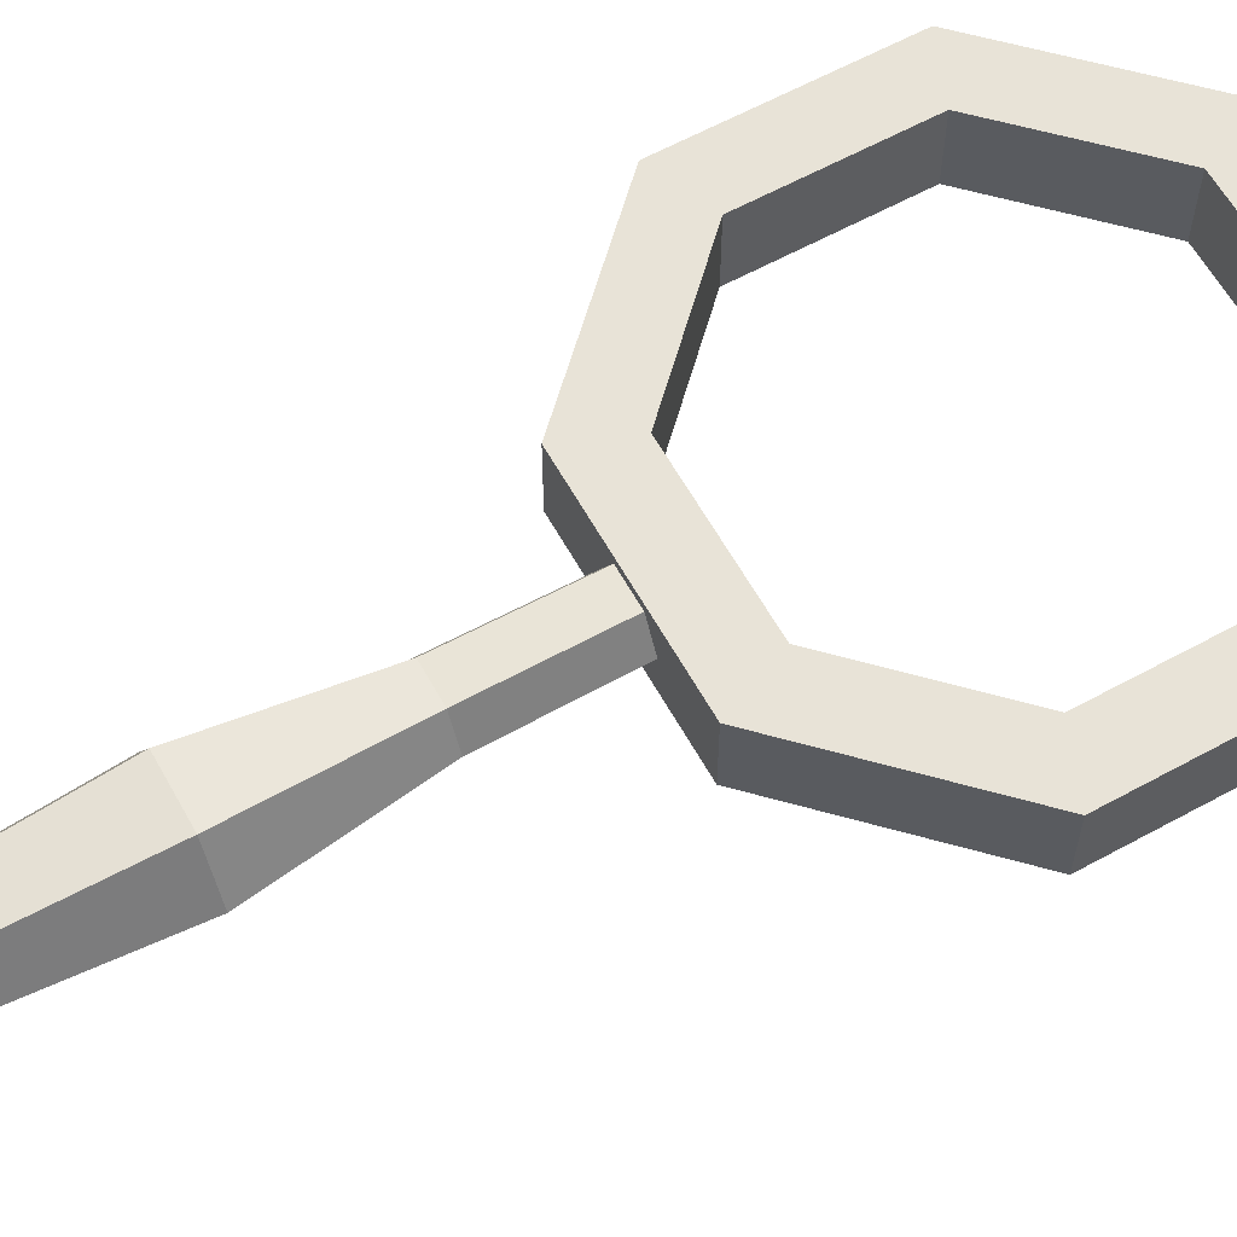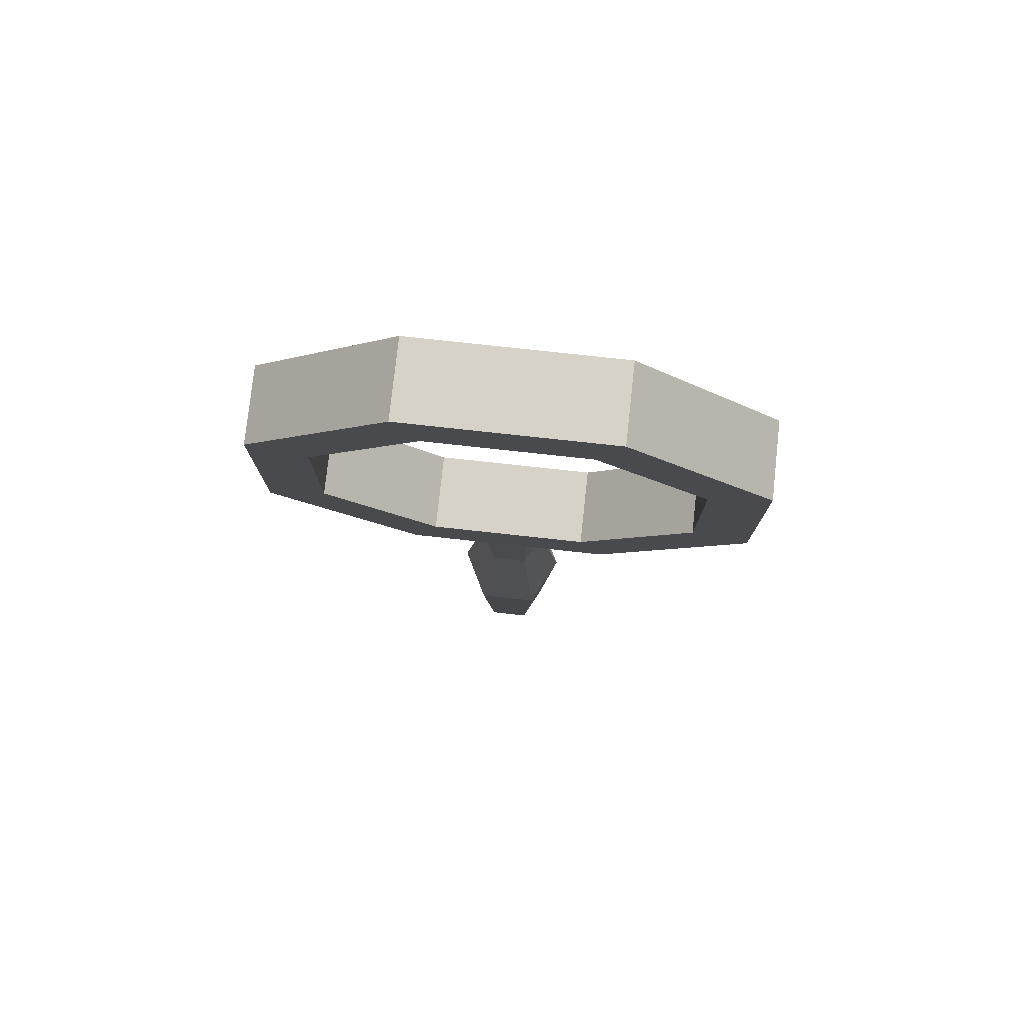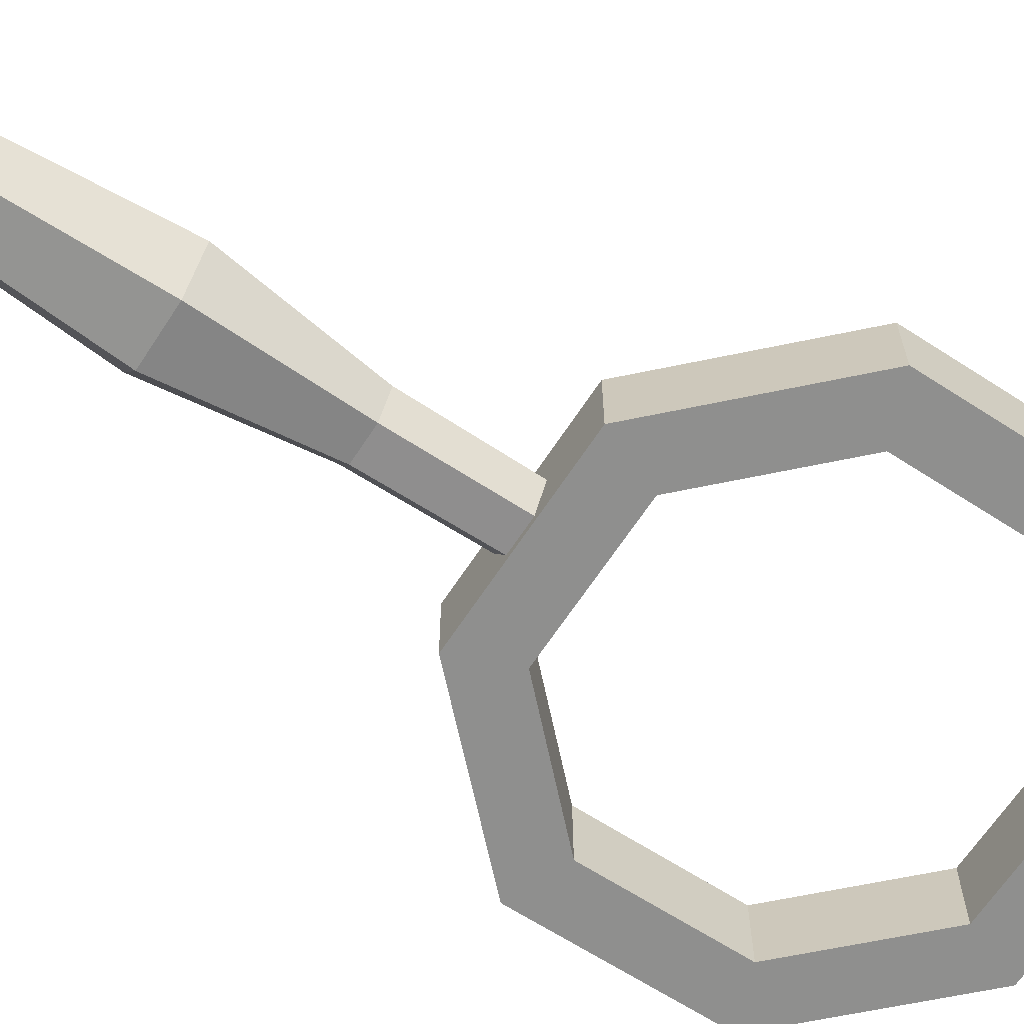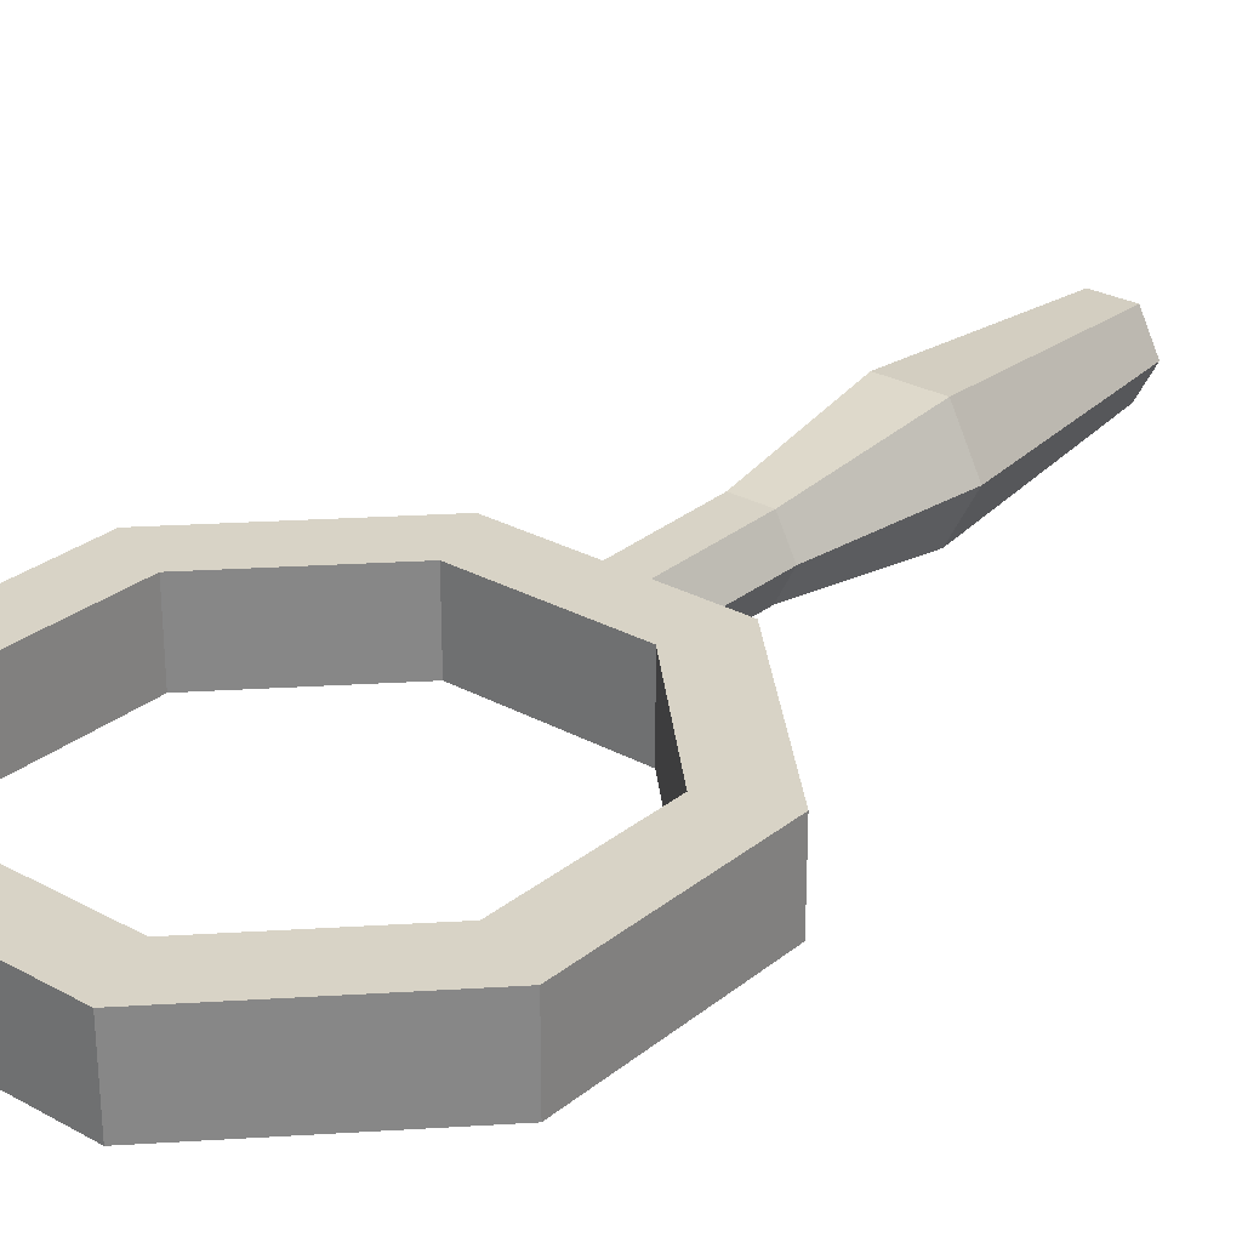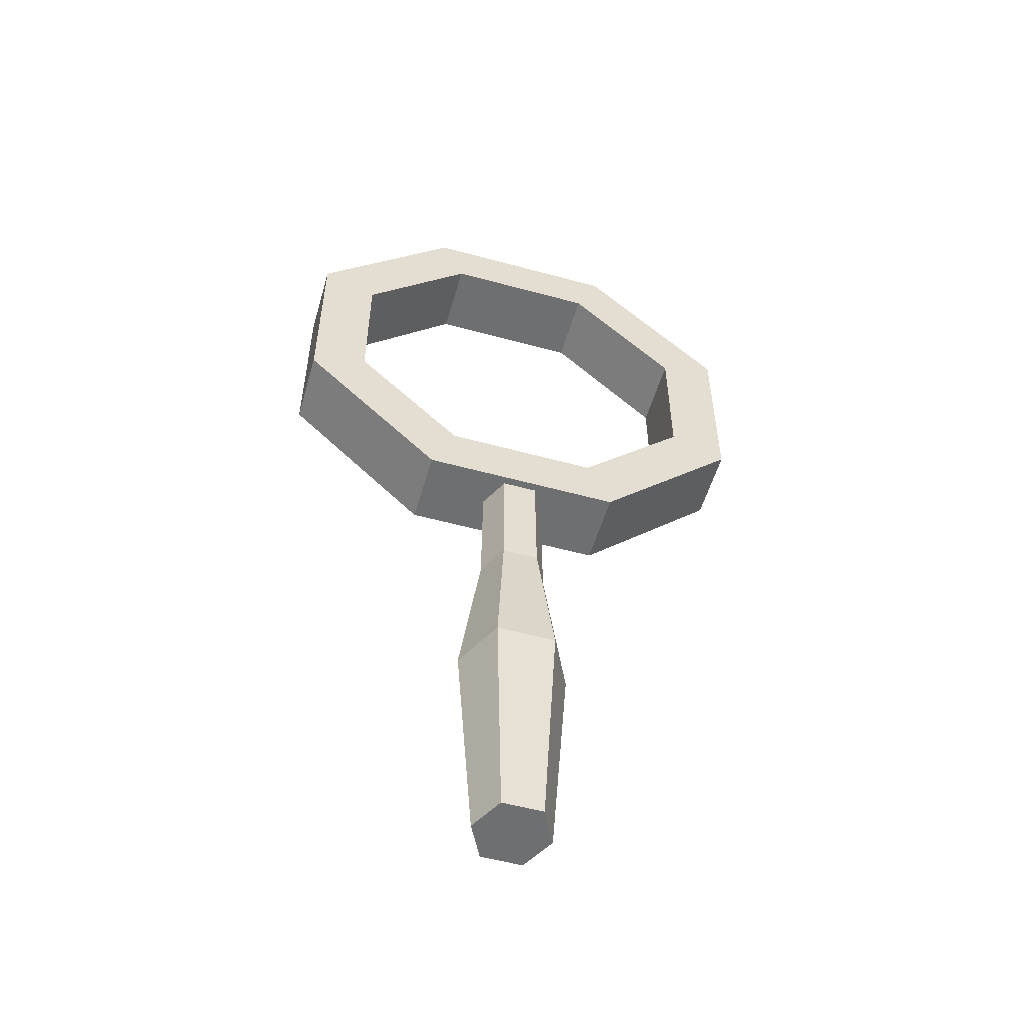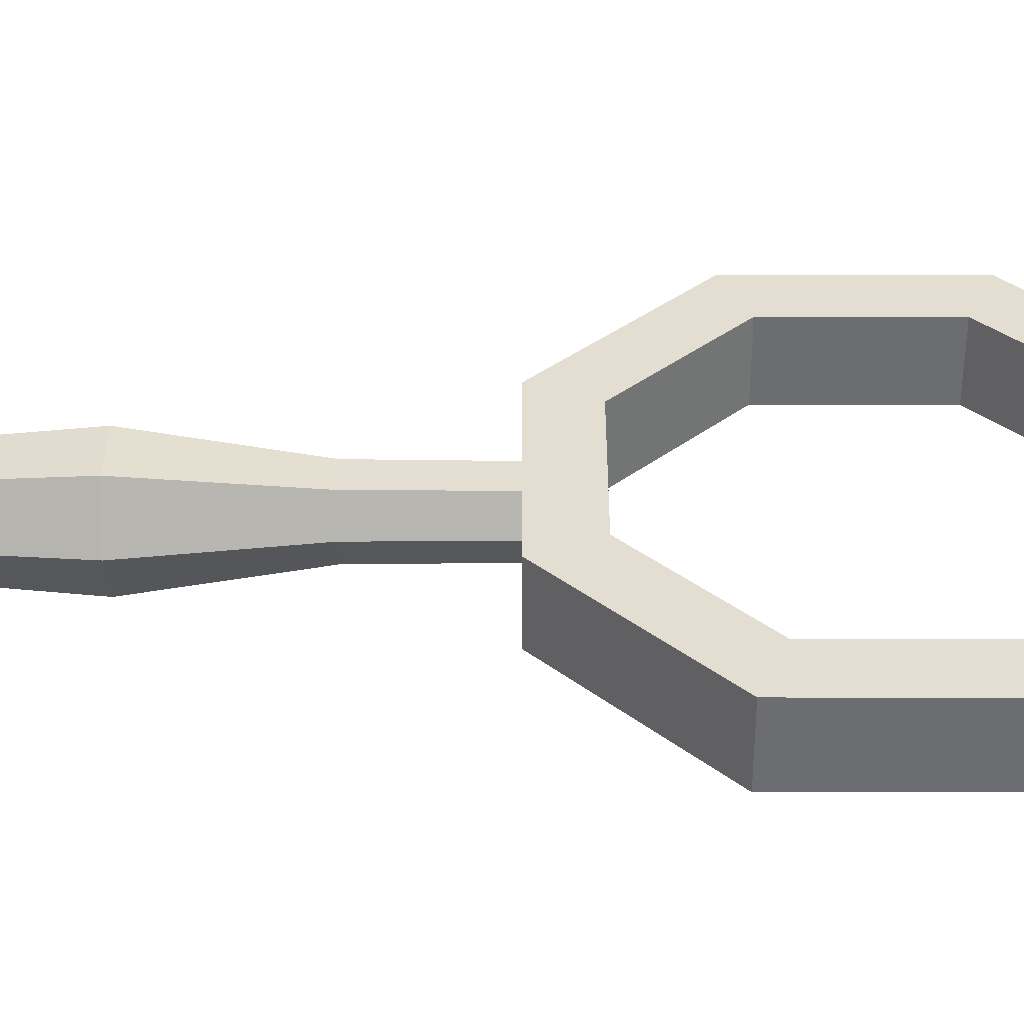
<metadata>
{"format":"obj","ext":"obj","renderer":"f3d","projection":"perspective","resolution":1024,"background":"white","views":[{"elev":61.5,"azim":60.9,"up":"+Z"},{"elev":78.0,"azim":-173.8,"up":"+Y"},{"elev":-65.2,"azim":56.9,"up":"+Z"},{"elev":27.9,"azim":-140.3,"up":"+Z"},{"elev":-54.5,"azim":-16.1,"up":"+Y"},{"elev":36.0,"azim":90.1,"up":"+Z"}]}
</metadata>
<code>
g SM_Prop_Magnifying_Glass_01
v -0.03035 0.0832 0.01142
v -0.009868 0.0832 -7.153e-09
v -0.03035 0.0832 -0.01142
v 0.03035 0.0832 -0.01142
v 0.009868 0.0832 -7.153e-09
v 0.03035 0.0832 0.01142
v 0.009868 0.0832 -7.153e-09
v 0.00521 0.0832 0.009025
v 0.03035 0.0832 0.01142
v -0.00521 0.0832 0.009025
v -0.009868 0.0832 -7.153e-09
v -0.03035 0.0832 0.01142
v -0.009868 0.0832 -7.153e-09
v -0.00521 0.0832 -0.009025
v -0.03035 0.0832 -0.01142
v 0.00521 0.0832 -0.009025
v 0.009868 0.0832 -7.153e-09
v 0.03035 0.0832 -0.01142
v -0.03035 0.0832 0.01142
v -0.03035 0.0832 -0.01142
v -0.07328 0.1261 -0.01142
v -0.07328 0.1261 0.01142
v -0.07328 0.1261 0.01142
v -0.07328 0.1261 -0.01142
v -0.07328 0.1868 -0.01142
v -0.07328 0.1868 0.01142
v -0.07328 0.1868 0.01142
v -0.07328 0.1868 -0.01142
v -0.03035 0.2297 -0.01142
v -0.03035 0.2297 0.01142
v -0.03035 0.2297 0.01142
v -0.03035 0.2297 -0.01142
v 0.03035 0.2297 -0.01142
v 0.03035 0.2297 0.01142
v 0.03035 0.2297 0.01142
v 0.03035 0.2297 -0.01142
v 0.07328 0.1868 -0.01142
v 0.07328 0.1868 0.01142
v 0.07328 0.1868 0.01142
v 0.07328 0.1868 -0.01142
v 0.07328 0.1261 -0.01142
v 0.07328 0.1261 0.01142
v 0.07328 0.1261 0.01142
v 0.07328 0.1261 -0.01142
v 0.03035 0.0832 -0.01142
v 0.03035 0.0832 0.01142
v 0.02321 0.1004 0.01142
v -0.02321 0.1004 0.01142
v -0.02321 0.1004 -0.01142
v 0.02321 0.1004 -0.01142
v -0.02321 0.1004 0.01142
v -0.05603 0.1333 0.01142
v -0.05603 0.1333 -0.01142
v -0.02321 0.1004 -0.01142
v -0.05603 0.1333 0.01142
v -0.05603 0.1797 0.01142
v -0.05603 0.1797 -0.01142
v -0.05603 0.1333 -0.01142
v -0.05603 0.1797 0.01142
v -0.02321 0.2125 0.01142
v -0.02321 0.2125 -0.01142
v -0.05603 0.1797 -0.01142
v -0.02321 0.2125 0.01142
v 0.02321 0.2125 0.01142
v 0.02321 0.2125 -0.01142
v -0.02321 0.2125 -0.01142
v 0.02321 0.2125 0.01142
v 0.05603 0.1797 0.01142
v 0.05603 0.1797 -0.01142
v 0.02321 0.2125 -0.01142
v 0.05603 0.1797 0.01142
v 0.05603 0.1333 0.01142
v 0.05603 0.1333 -0.01142
v 0.05603 0.1797 -0.01142
v 0.05603 0.1333 0.01142
v 0.02321 0.1004 0.01142
v 0.02321 0.1004 -0.01142
v 0.05603 0.1333 -0.01142
v 0.02321 0.2125 -0.01142
v -0.03035 0.2297 -0.01142
v -0.02321 0.2125 -0.01142
v 0.03035 0.2297 -0.01142
v 0.05603 0.1797 -0.01142
v 0.07328 0.1868 -0.01142
v -0.02321 0.2125 -0.01142
v -0.07328 0.1868 -0.01142
v -0.05603 0.1797 -0.01142
v -0.07328 0.1261 -0.01142
v -0.05603 0.1333 -0.01142
v -0.03035 0.0832 -0.01142
v -0.02321 0.1004 -0.01142
v 0.03035 0.0832 -0.01142
v 0.02321 0.1004 -0.01142
v 0.07328 0.1261 -0.01142
v 0.05603 0.1333 -0.01142
v 0.07328 0.1868 -0.01142
v 0.05603 0.1797 0.01142
v 0.07328 0.1868 0.01142
v 0.07328 0.1261 0.01142
v 0.05603 0.1333 0.01142
v 0.03035 0.0832 0.01142
v 0.02321 0.1004 0.01142
v 0.02321 0.2125 0.01142
v 0.07328 0.1868 0.01142
v 0.03035 0.2297 0.01142
v -0.02321 0.2125 0.01142
v -0.03035 0.2297 0.01142
v -0.05603 0.1797 0.01142
v -0.07328 0.1868 0.01142
v -0.05603 0.1333 0.01142
v -0.07328 0.1261 0.01142
v -0.02321 0.1004 0.01142
v -0.03035 0.0832 0.01142
v 0.02321 0.1004 0.01142
v 0.03035 0.0832 0.01142
v 0.00521 0.0832 0.009025
v -0.00521 0.0832 0.009025
v -0.03035 0.0832 0.01142
v -0.03035 0.0832 -0.01142
v -0.00521 0.0832 -0.009025
v 0.00521 0.0832 -0.009025
v 0.03035 0.0832 -0.01142
v -0.005383 0.04604 0.009326
v -0.00521 0.0832 0.009025
v 0.00521 0.0832 0.009025
v 0.005383 0.04604 0.009326
v 0.005383 0.04604 -0.009326
v 0.00521 0.0832 -0.009025
v -0.00521 0.0832 -0.009025
v -0.005383 0.04604 -0.009326
v -0.00603 -0.06735 -0.01045
v -0.01142 -0.06735 -2.385e-10
v -6.161e-09 -0.06735 -2.385e-10
v 0.00603 -0.06735 0.01045
v -0.00603 -0.06735 0.01045
v 0.01142 -0.06735 -2.385e-10
v -0.00603 -0.06735 -0.01045
v 0.00603 -0.06735 -0.01045
v 0.009868 0.0832 -7.153e-09
v 0.0102 0.04604 -2.385e-10
v 0.005383 0.04604 0.009326
v 0.00521 0.0832 0.009025
v -0.00521 0.0832 0.009025
v -0.005383 0.04604 0.009326
v -0.0102 0.04604 -2.385e-10
v -0.009868 0.0832 -7.153e-09
v -0.009868 0.0832 -7.153e-09
v -0.0102 0.04604 -2.385e-10
v -0.005383 0.04604 -0.009326
v -0.00521 0.0832 -0.009025
v 0.00521 0.0832 -0.009025
v 0.005383 0.04604 -0.009326
v 0.0102 0.04604 -2.385e-10
v 0.009868 0.0832 -7.153e-09
v 0.005383 0.04604 -0.009326
v 0.008764 -0.0003859 -0.01518
v 0.0166 -0.0003859 -2.385e-10
v 0.0102 0.04604 -2.385e-10
v 0.008764 -0.0003859 -0.01518
v 0.005383 0.04604 -0.009326
v -0.005383 0.04604 -0.009326
v -0.008764 -0.0003859 -0.01518
v -0.0102 0.04604 -2.385e-10
v -0.0166 -0.0003859 -2.385e-10
v -0.008764 -0.0003859 -0.01518
v -0.005383 0.04604 -0.009326
v -0.005383 0.04604 0.009326
v -0.008764 -0.0003859 0.01518
v -0.0166 -0.0003859 -2.385e-10
v -0.0102 0.04604 -2.385e-10
v -0.008764 -0.0003859 0.01518
v -0.005383 0.04604 0.009326
v 0.005383 0.04604 0.009326
v 0.008764 -0.0003859 0.01518
v 0.0102 0.04604 -2.385e-10
v 0.0166 -0.0003859 -2.385e-10
v 0.008764 -0.0003859 0.01518
v 0.005383 0.04604 0.009326
v 0.0166 -0.0003859 -2.385e-10
v 0.01142 -0.06735 -2.385e-10
v 0.00603 -0.06735 0.01045
v 0.008764 -0.0003859 0.01518
v 0.008764 -0.0003859 -0.01518
v 0.00603 -0.06735 -0.01045
v 0.01142 -0.06735 -2.385e-10
v 0.0166 -0.0003859 -2.385e-10
v -0.00603 -0.06735 -0.01045
v 0.00603 -0.06735 -0.01045
v 0.008764 -0.0003859 -0.01518
v -0.008764 -0.0003859 -0.01518
v -0.0166 -0.0003859 -2.385e-10
v -0.01142 -0.06735 -2.385e-10
v -0.00603 -0.06735 -0.01045
v -0.008764 -0.0003859 -0.01518
v -0.008764 -0.0003859 0.01518
v -0.00603 -0.06735 0.01045
v -0.01142 -0.06735 -2.385e-10
v -0.0166 -0.0003859 -2.385e-10
v 0.00603 -0.06735 0.01045
v -0.00603 -0.06735 0.01045
v -0.008764 -0.0003859 0.01518
v 0.008764 -0.0003859 0.01518
g SM_Prop_Magnifying_Glass_01_0
f 3 2 1
f 6 5 4
f 9 8 7
f 12 11 10
f 15 14 13
f 18 17 16
f 21 20 19
f 22 21 19
f 25 24 23
f 26 25 23
f 29 28 27
f 30 29 27
f 33 32 31
f 34 33 31
f 37 36 35
f 38 37 35
f 41 40 39
f 42 41 39
f 45 44 43
f 46 45 43
f 49 48 47
f 50 49 47
f 53 52 51
f 54 53 51
f 57 56 55
f 58 57 55
f 61 60 59
f 62 61 59
f 65 64 63
f 66 65 63
f 69 68 67
f 70 69 67
f 73 72 71
f 74 73 71
f 77 76 75
f 78 77 75
f 81 80 79
f 80 82 79
f 79 82 83
f 82 84 83
f 86 80 85
f 87 86 85
f 88 86 87
f 89 88 87
f 90 88 89
f 91 90 89
f 92 90 91
f 93 92 91
f 94 92 93
f 95 94 93
f 83 96 95
f 96 94 95
f 99 98 97
f 100 99 97
f 101 99 100
f 102 101 100
f 97 104 103
f 104 105 103
f 103 105 106
f 105 107 106
f 106 107 108
f 107 109 108
f 108 109 110
f 109 111 110
f 110 111 112
f 111 113 112
f 113 101 114
f 112 113 114
f 117 116 115
f 118 117 115
f 121 120 119
f 122 121 119
f 125 124 123
f 126 125 123
f 129 128 127
f 130 129 127
f 133 132 131
f 133 134 132
f 134 135 132
f 134 133 136
f 133 137 136
f 137 138 136
f 141 140 139
f 142 141 139
f 145 144 143
f 146 145 143
f 149 148 147
f 150 149 147
f 153 152 151
f 154 153 151
f 157 156 155
f 158 157 155
f 161 160 159
f 162 161 159
f 165 164 163
f 166 165 163
f 169 168 167
f 170 169 167
f 173 172 171
f 174 173 171
f 177 176 175
f 178 177 175
f 181 180 179
f 182 181 179
f 185 184 183
f 186 185 183
f 189 188 187
f 190 189 187
f 193 192 191
f 194 193 191
f 197 196 195
f 198 197 195
f 201 200 199
f 202 201 199

</code>
